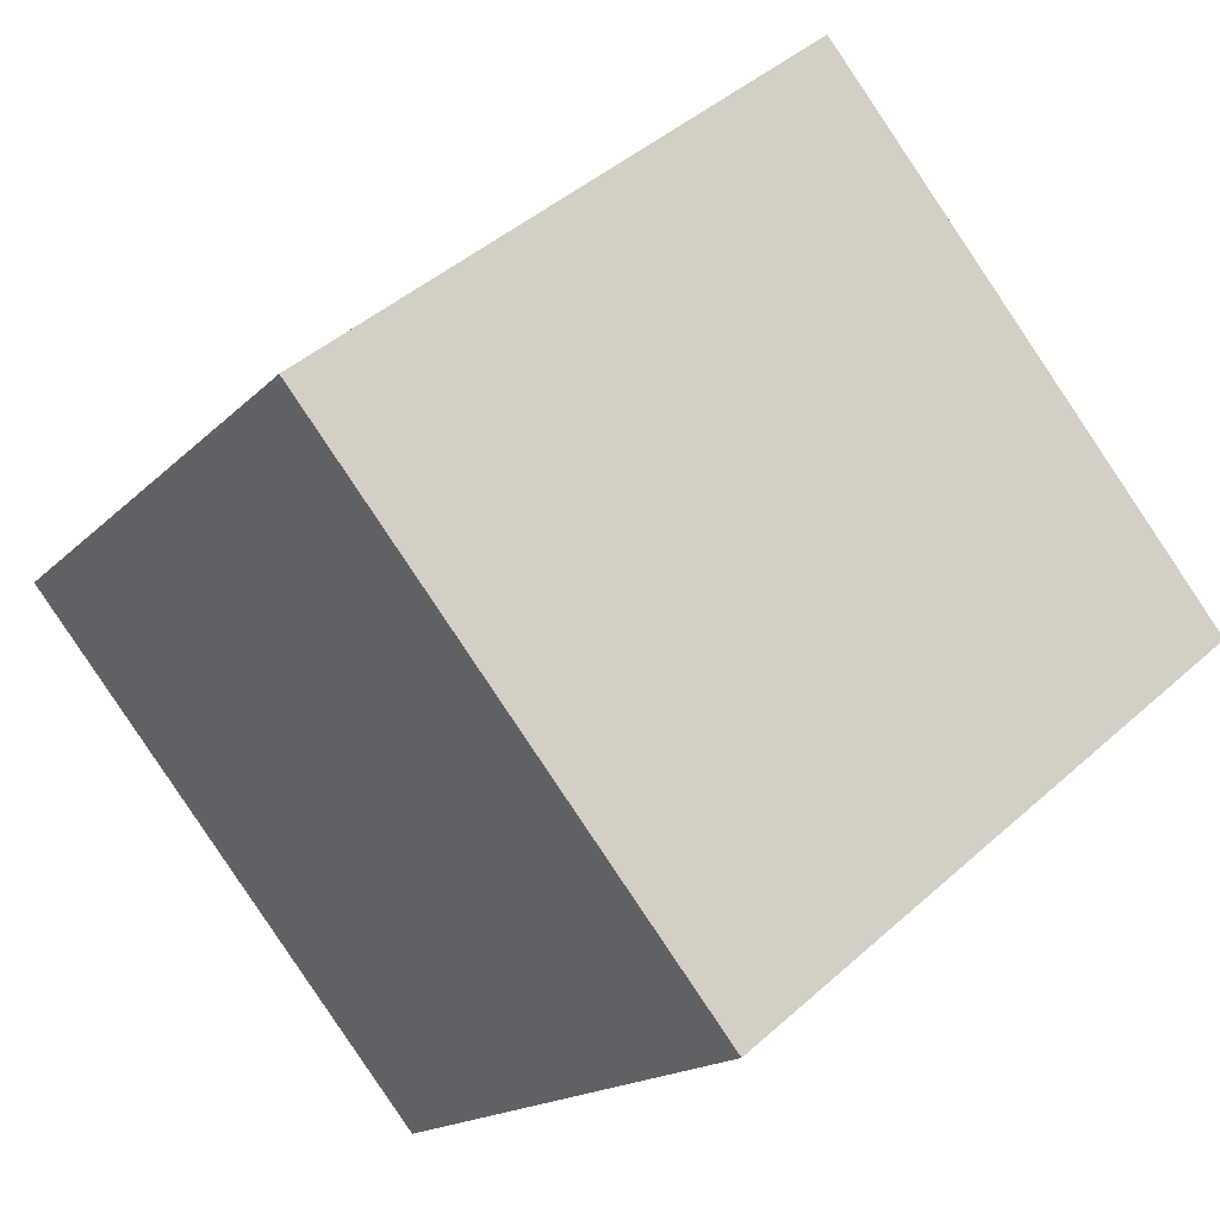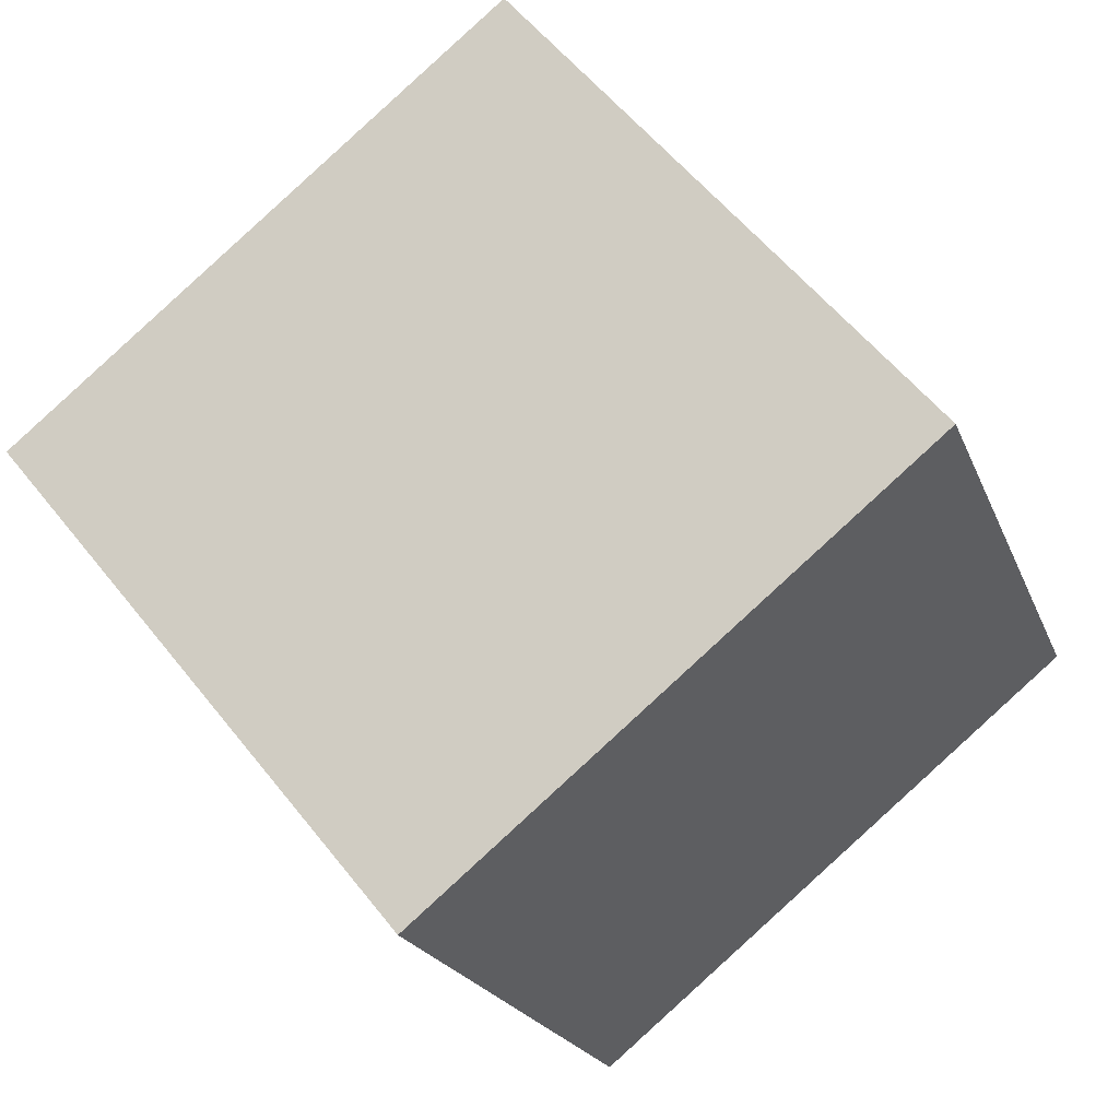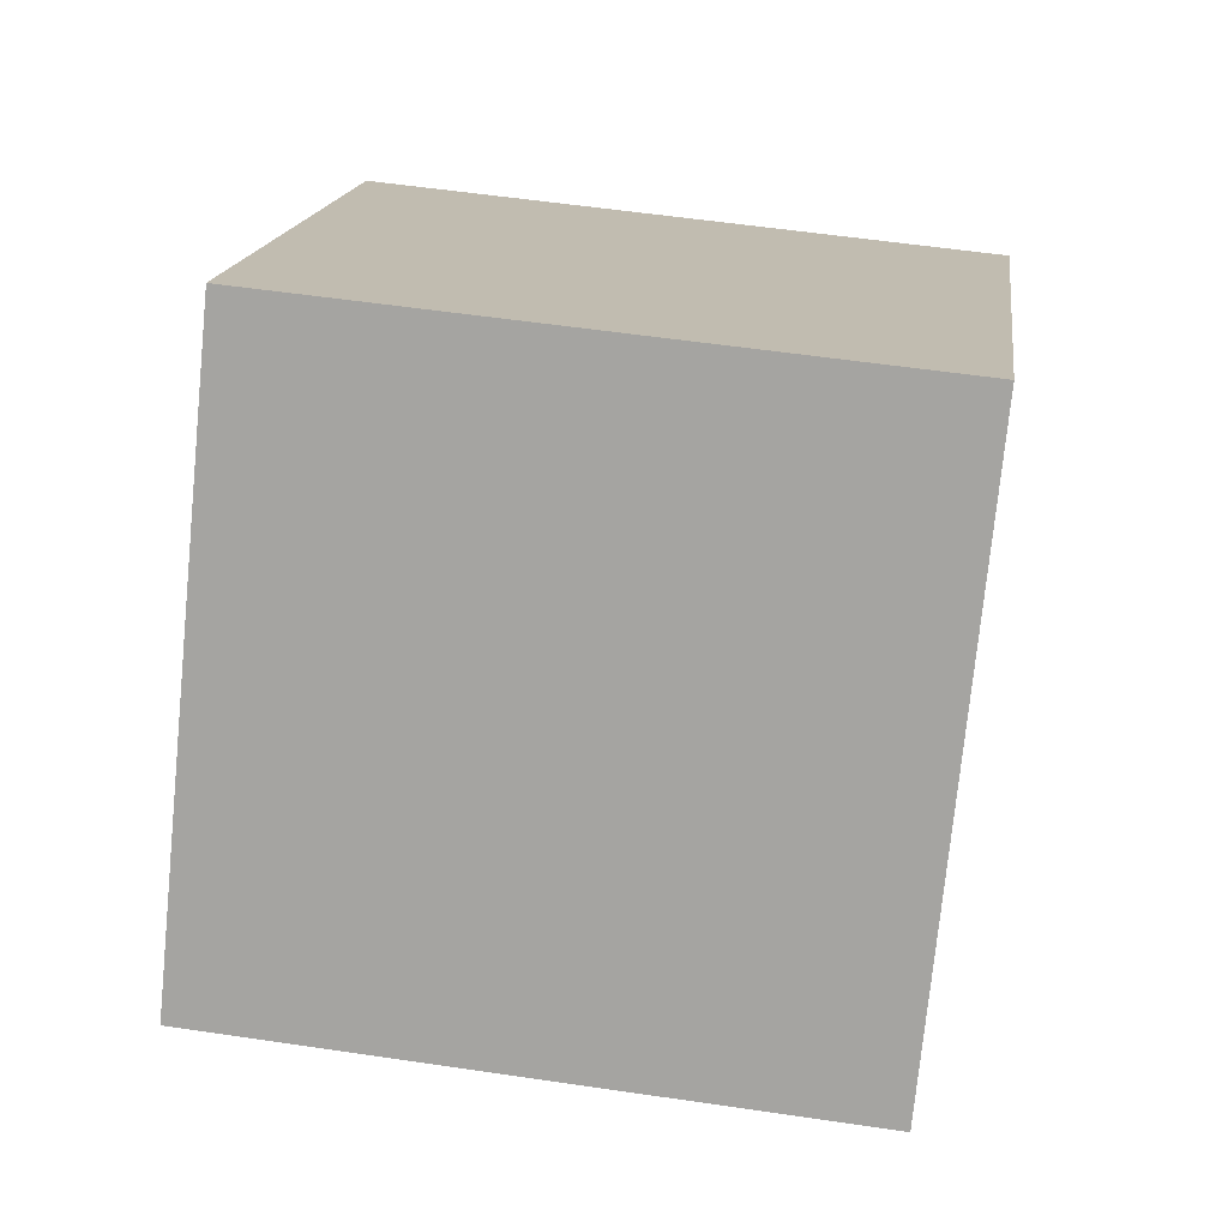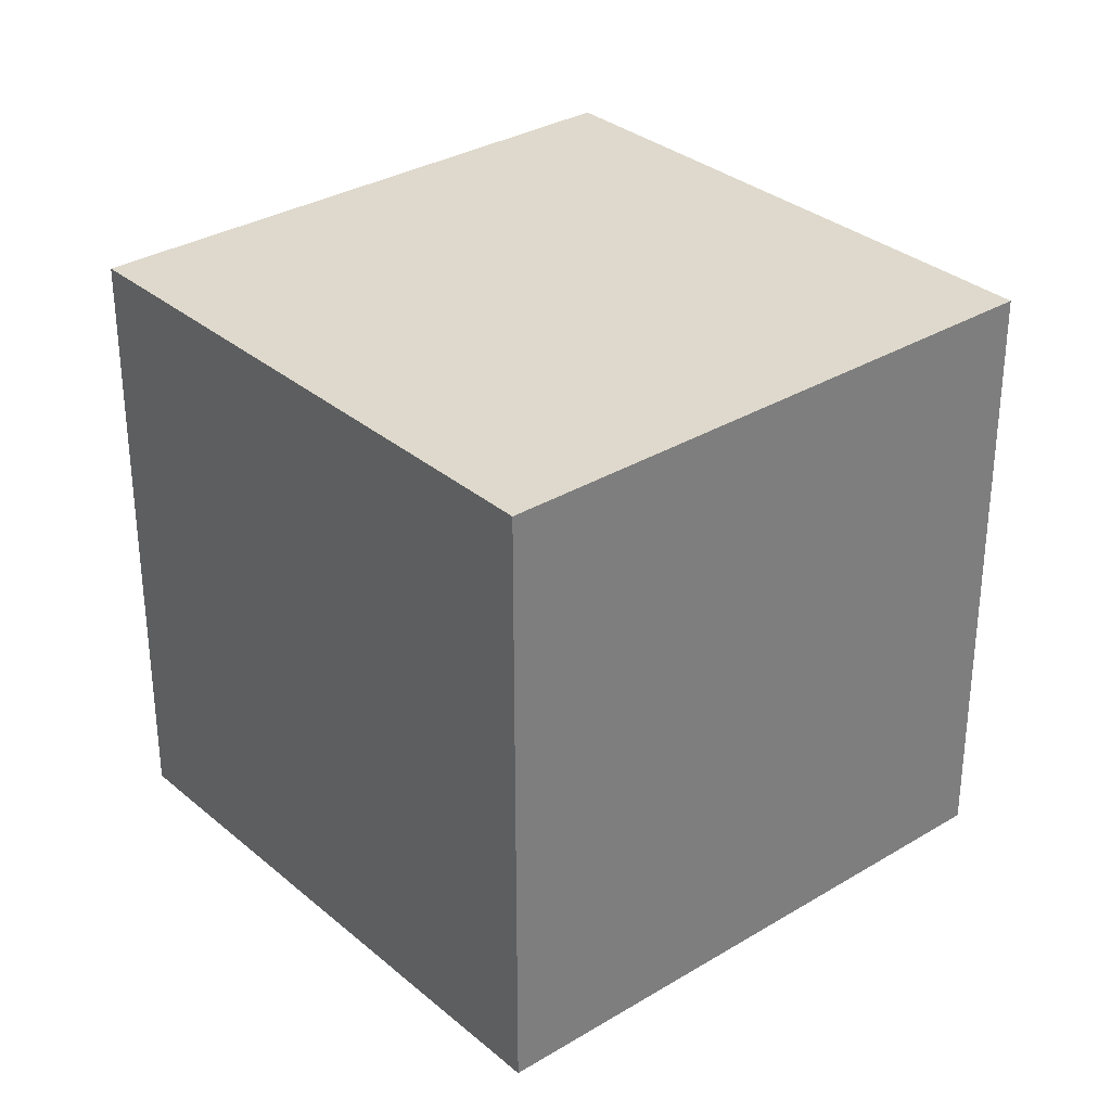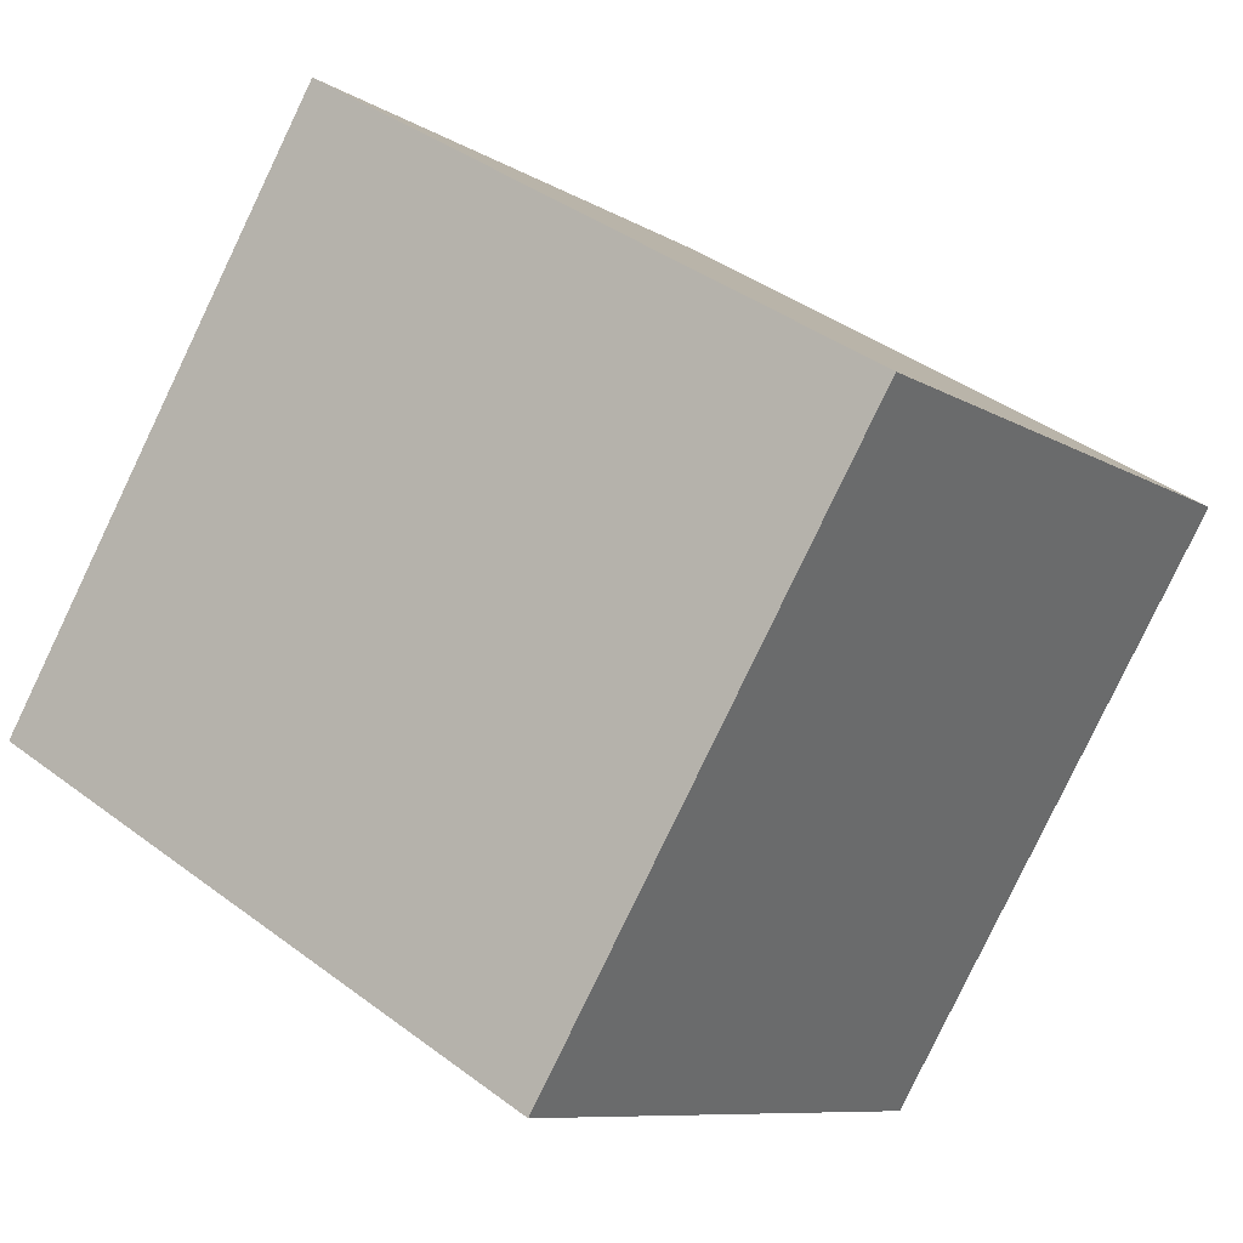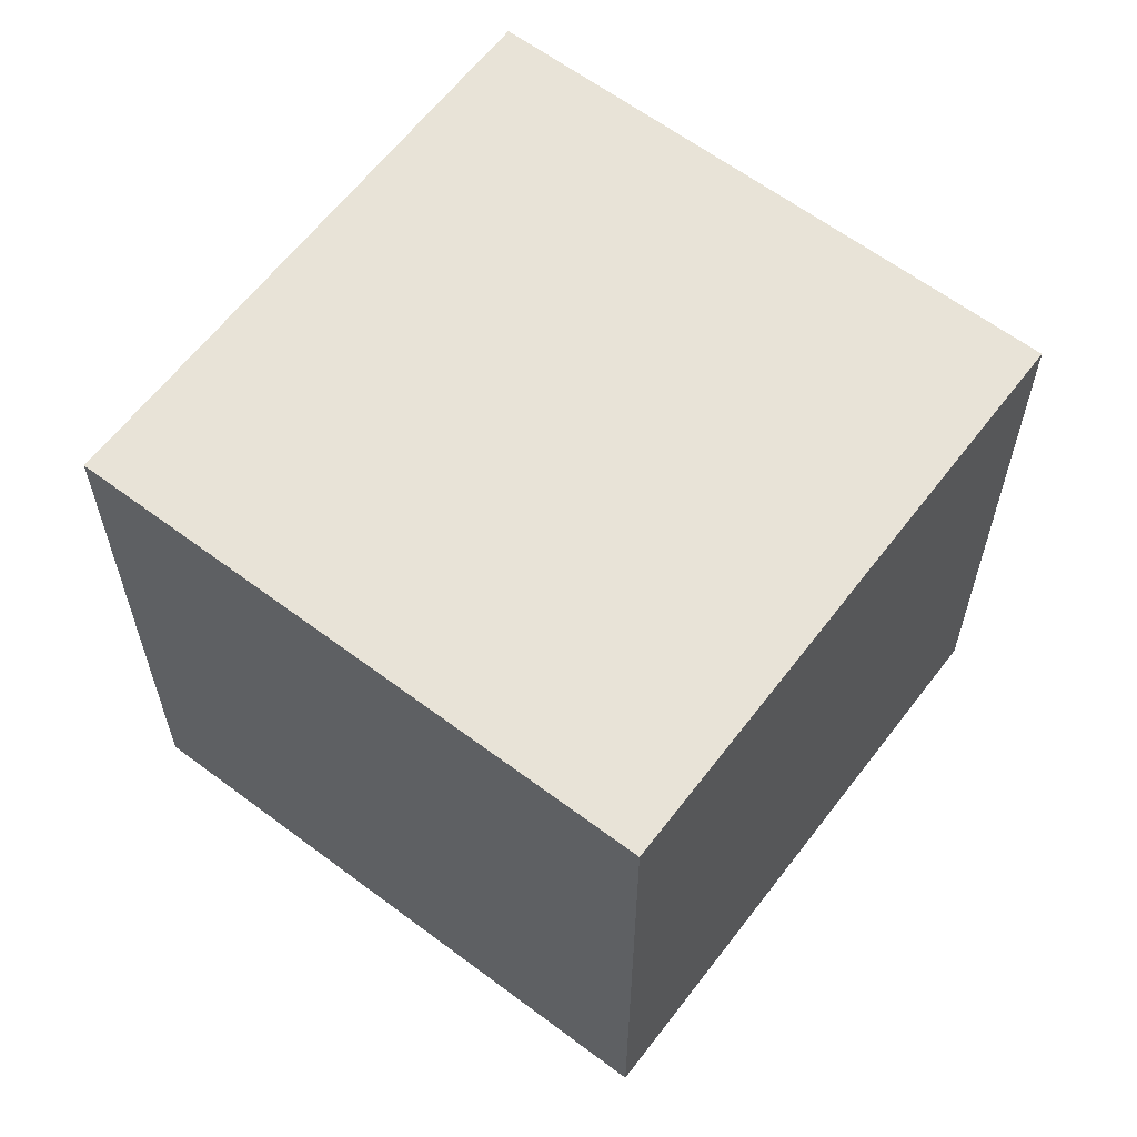
<metadata>
{"format":"obj","ext":"obj","renderer":"f3d","projection":"perspective","resolution":1024,"background":"white","views":[{"elev":44.5,"azim":43.9,"up":"+Z"},{"elev":-20.8,"azim":-162.8,"up":"+Z"},{"elev":55.2,"azim":-81.1,"up":"+Z"},{"elev":31.9,"azim":179.1,"up":"+Y"},{"elev":39.8,"azim":-47.1,"up":"+Z"},{"elev":62.2,"azim":-13.3,"up":"+Y"}]}
</metadata>
<code>
o Cube
v 1.204 1 0.5685
v 1.204 0 0.5685
v 0.4315 1 1.204
v 0.4315 0 1.204
v 0.5685 1 -0.2038
v 0.5685 0 -0.2038
v -0.2038 1 0.4315
v -0.2038 0 0.4315
f 1 5 7 3
f 4 3 7 8
f 8 7 5 6
f 6 2 4 8
f 2 1 3 4
f 6 5 1 2

</code>
